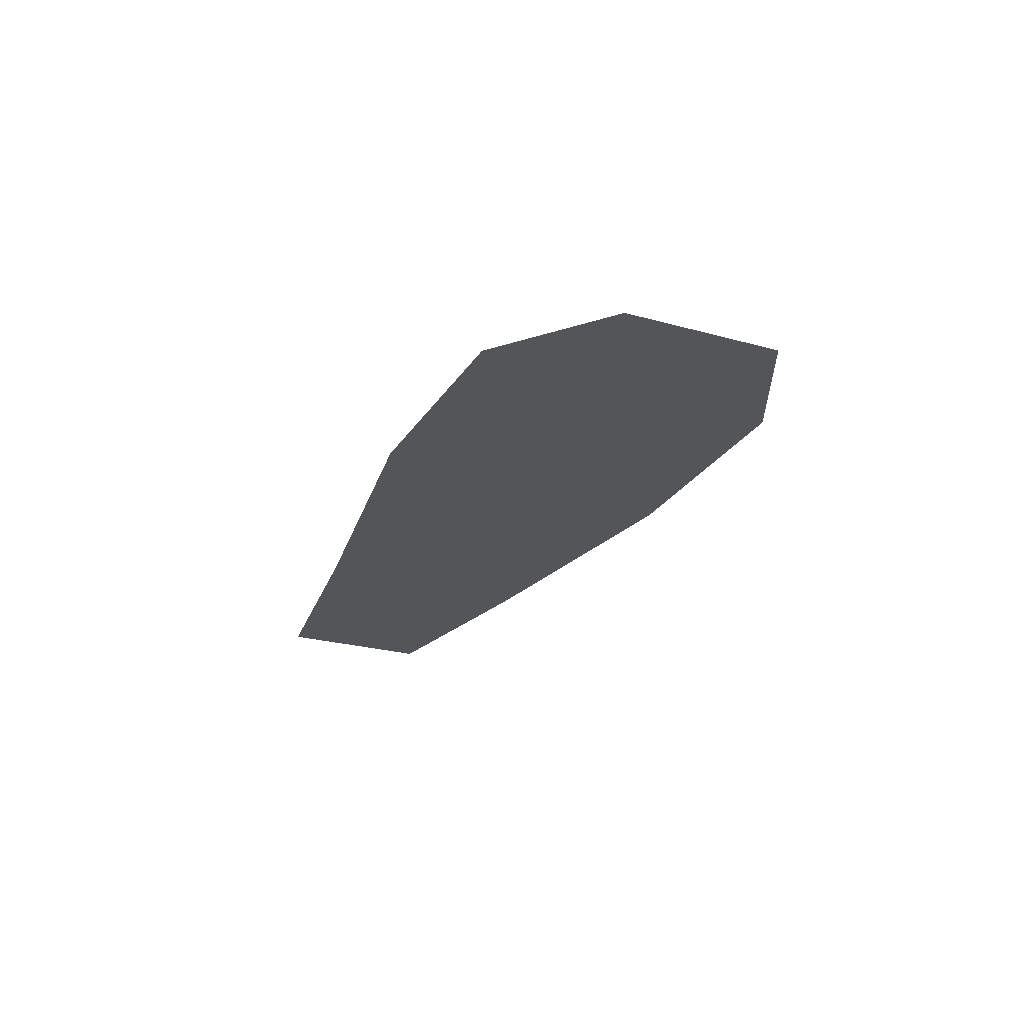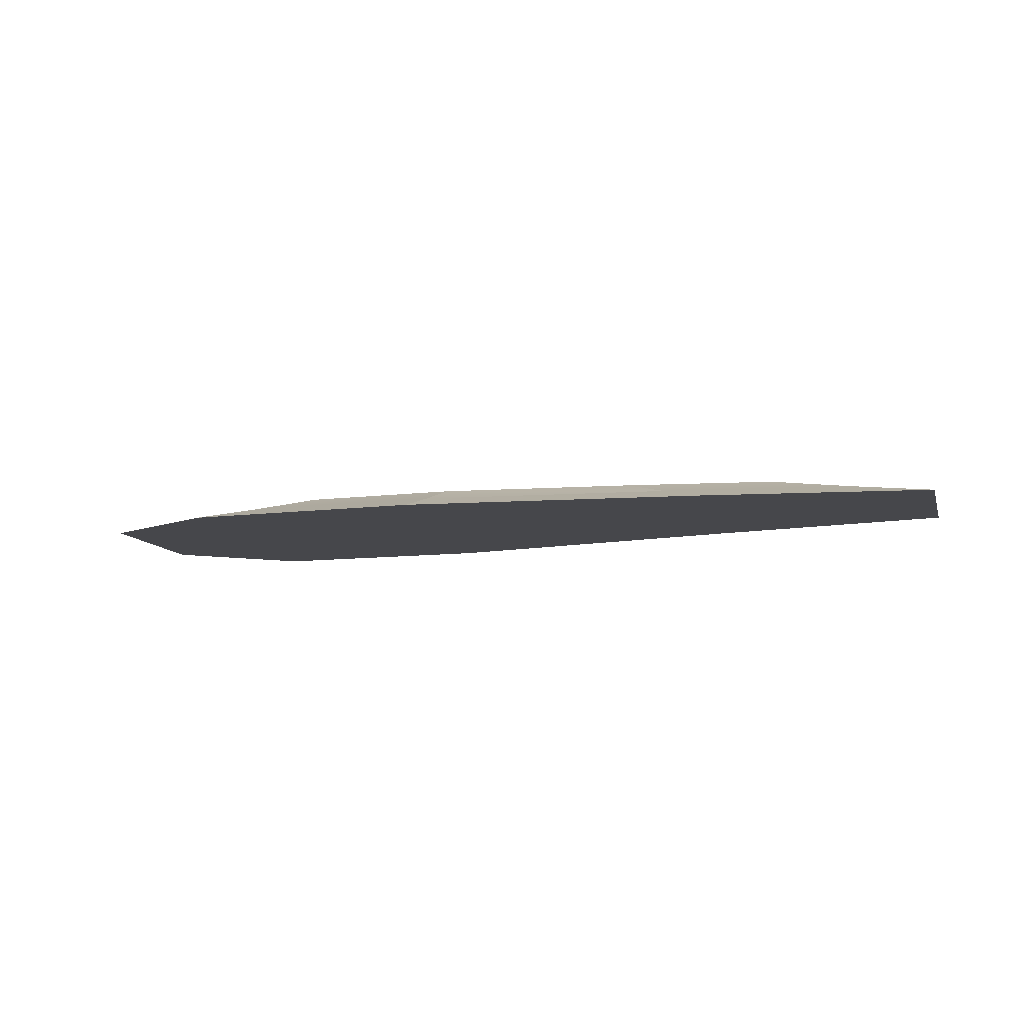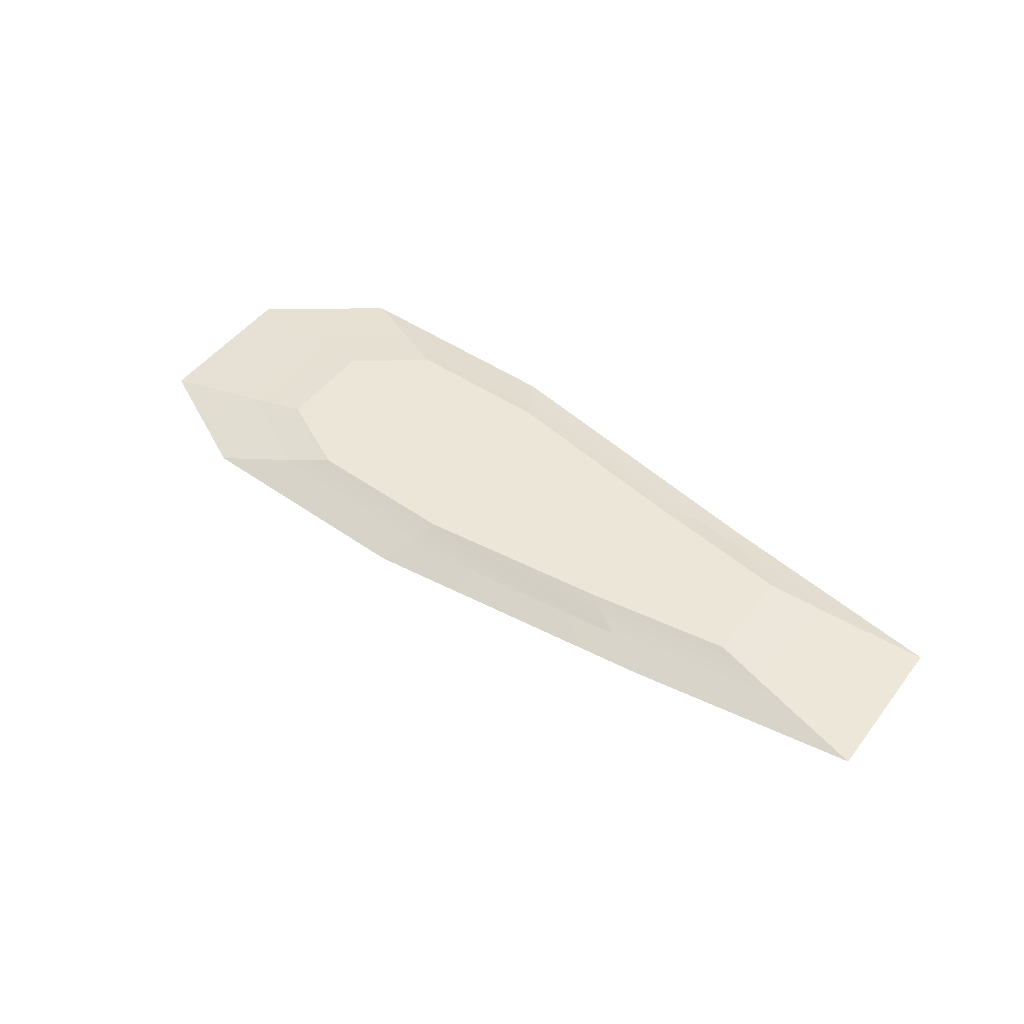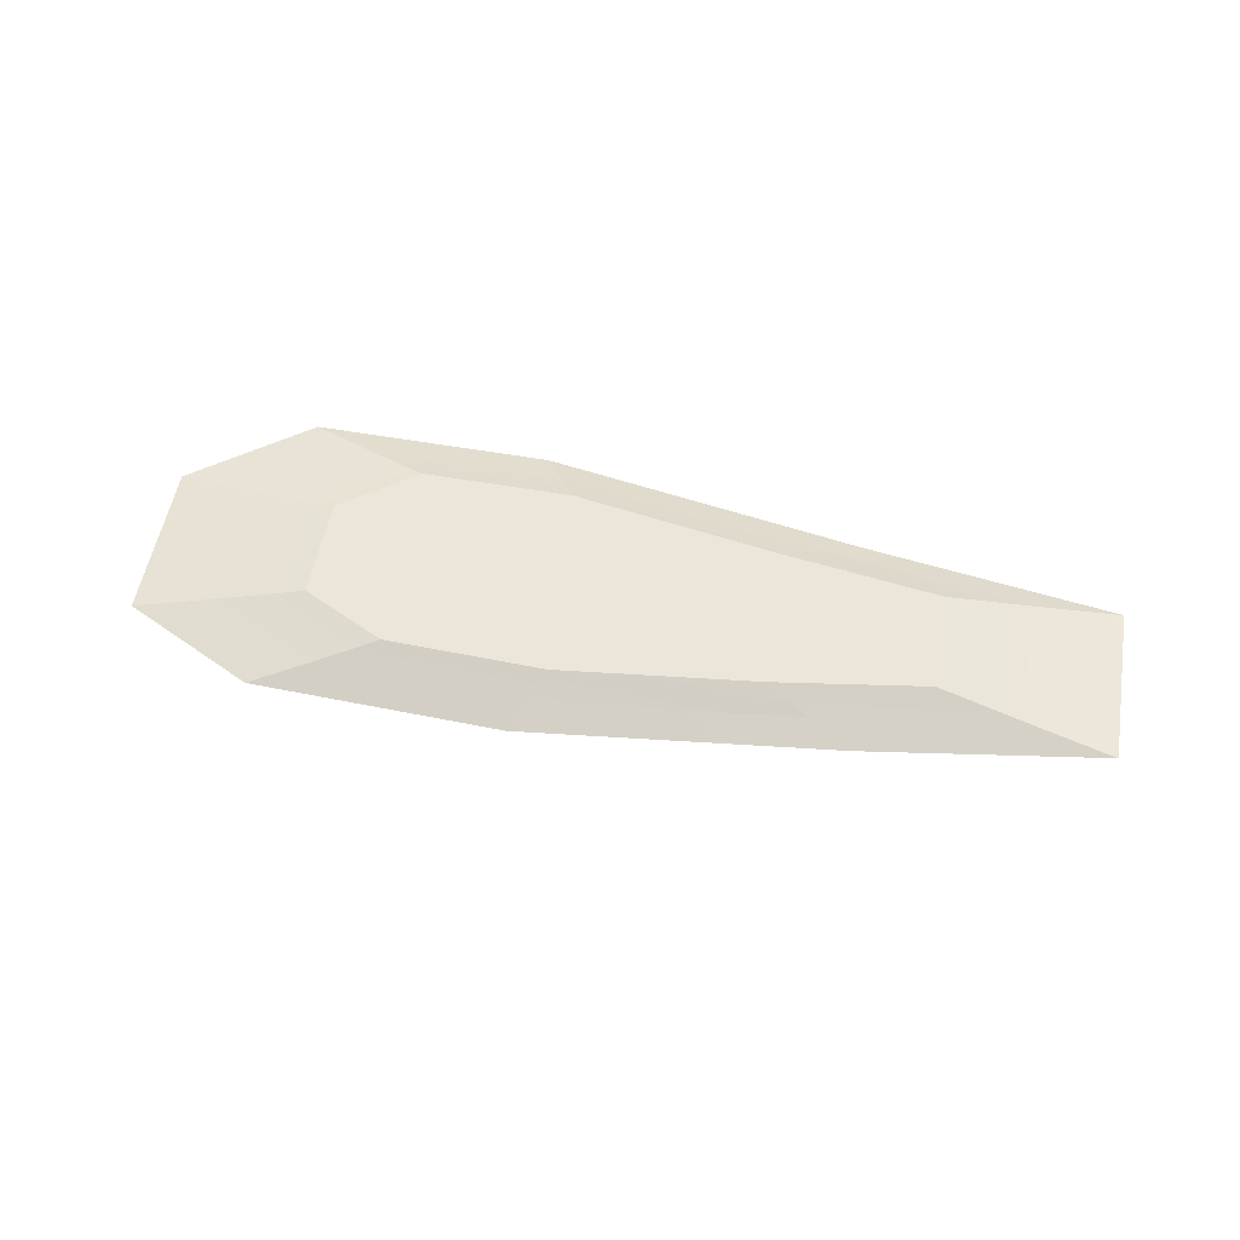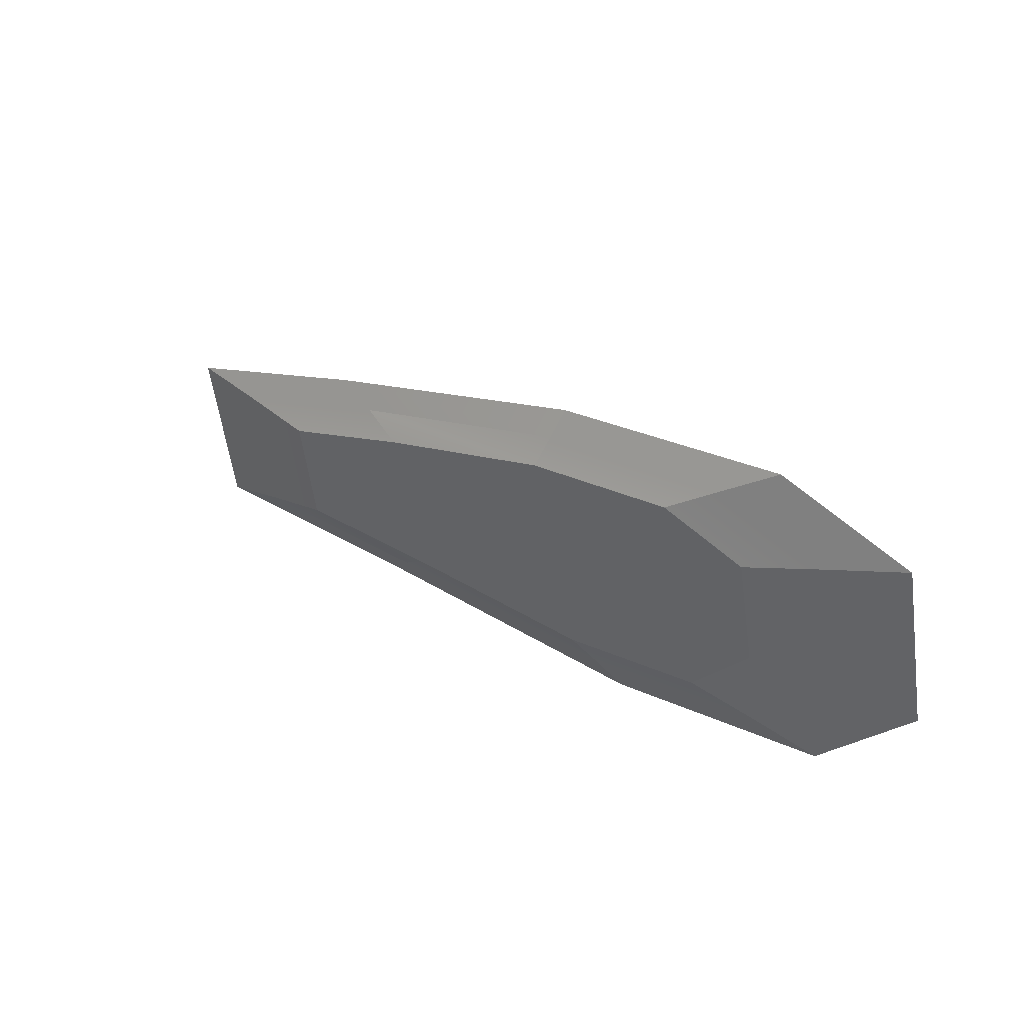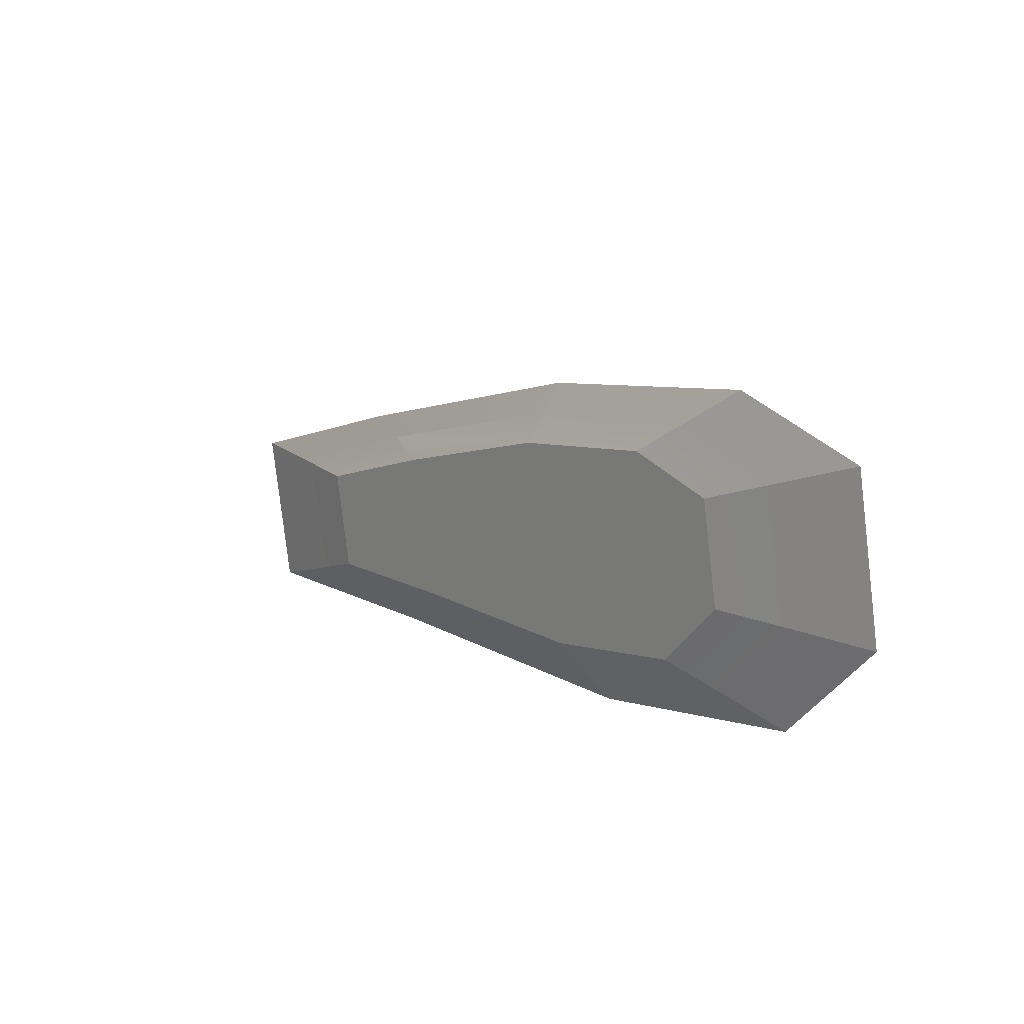
<metadata>
{"format":"obj","ext":"obj","renderer":"f3d","projection":"perspective","resolution":1024,"background":"white","views":[{"elev":-24.0,"azim":-104.7,"up":"+Y"},{"elev":-10.8,"azim":25.8,"up":"+Y"},{"elev":48.7,"azim":46.3,"up":"+Y"},{"elev":54.5,"azim":20.4,"up":"+Y"},{"elev":36.8,"azim":-140.4,"up":"+Z"},{"elev":16.4,"azim":-129.9,"up":"+Z"}]}
</metadata>
<code>
v 1.258 0.2614 -1.257
v 2.987 0.2614 -1.318
v 3.19 0.2614 -0.2372
v -0.9782 0.2614 -1.232
v -2.578 0.2614 -0.9566
v -3.252 0.2614 -0.2328
v 1.633 0.2614 0.2848
v -3.057 0.2614 0.8495
v -0.42 0.2614 0.8923
v -2.101 0.2614 1.133
v 5.051 -2.102e-07 -0.2273
v 4.733 -2.102e-07 -1.922
v 2.021 -2.102e-07 -1.826
v -1.485 -2.102e-07 -1.788
v -3.994 -2.102e-07 -1.355
v -5.051 -2.102e-07 -0.2206
v 2.61 -2.102e-07 0.5913
v -4.745 -2.102e-07 1.477
v -0.6096 -2.102e-07 1.544
v -3.245 -2.102e-07 1.922
v -4.745 -2.102e-07 1.477
v -5.051 -2.102e-07 -0.2206
v -4.168 0.1219 -0.2266
v -3.916 0.1219 1.169
v -3.252 0.2614 -0.2328
v -3.057 0.2614 0.8495
v -5.051 -2.102e-07 -0.2206
v -3.994 -2.102e-07 -1.355
v -3.299 0.1219 -1.16
v -4.168 0.1219 -0.2266
v -2.578 0.2614 -0.9566
v -3.252 0.2614 -0.2328
v -3.994 -2.102e-07 -1.355
v -1.485 -2.102e-07 -1.788
v -1.236 0.1219 -1.515
v -3.299 0.1219 -1.16
v -0.9782 0.2614 -1.232
v -2.578 0.2614 -0.9566
v -1.485 -2.102e-07 -1.788
v 2.021 -2.102e-07 -1.826
v 1.646 0.1219 -1.547
v -1.236 0.1219 -1.515
v 3.876 0.1219 -1.625
v 4.733 -2.102e-07 -1.922
v 1.258 0.2614 -1.257
v -0.9782 0.2614 -1.232
v 1.646 0.1219 -1.547
v 2.987 0.2614 -1.318
v 4.733 -2.102e-07 -1.922
v 5.051 -2.102e-07 -0.2273
v 4.137 0.1219 -0.2322
v 3.876 0.1219 -1.625
v 3.19 0.2614 -0.2372
v 2.987 0.2614 -1.318
v 5.051 -2.102e-07 -0.2273
v 2.61 -2.102e-07 0.5913
v 2.131 0.1219 0.4408
v 4.137 0.1219 -0.2322
v -0.5165 0.1219 1.224
v -0.6096 -2.102e-07 1.544
v 1.633 0.2614 0.2848
v 3.19 0.2614 -0.2372
v 2.131 0.1219 0.4408
v -0.42 0.2614 0.8923
v -0.6096 -2.102e-07 1.544
v -3.245 -2.102e-07 1.922
v -2.683 0.1219 1.535
v -0.5165 0.1219 1.224
v -2.101 0.2614 1.133
v -0.42 0.2614 0.8923
v -3.245 -2.102e-07 1.922
v -4.745 -2.102e-07 1.477
v -3.916 0.1219 1.169
v -2.683 0.1219 1.535
v -3.057 0.2614 0.8495
v -2.101 0.2614 1.133
g polySurface199_2053_211
f 1 3 2
f 3 1 4
f 3 4 5
f 3 5 6
f 3 6 7
f 7 6 8
f 7 8 9
f 9 8 10
f 11 13 12
f 13 11 14
f 14 11 15
f 15 11 16
f 16 11 17
f 16 17 18
f 18 17 19
f 18 19 20
f 21 23 22
f 21 24 23
f 24 25 23
f 24 26 25
f 27 29 28
f 27 30 29
f 30 31 29
f 30 32 31
f 33 35 34
f 33 36 35
f 36 37 35
f 36 38 37
f 39 41 40
f 39 42 41
f 40 41 43
f 40 43 44
f 42 45 41
f 42 46 45
f 47 48 43
f 47 45 48
f 49 51 50
f 49 52 51
f 52 53 51
f 52 54 53
f 55 57 56
f 55 58 57
f 56 57 59
f 56 59 60
f 58 61 57
f 58 62 61
f 63 64 59
f 63 61 64
f 65 67 66
f 65 68 67
f 68 69 67
f 68 70 69
f 71 73 72
f 71 74 73
f 74 75 73
f 74 76 75

</code>
